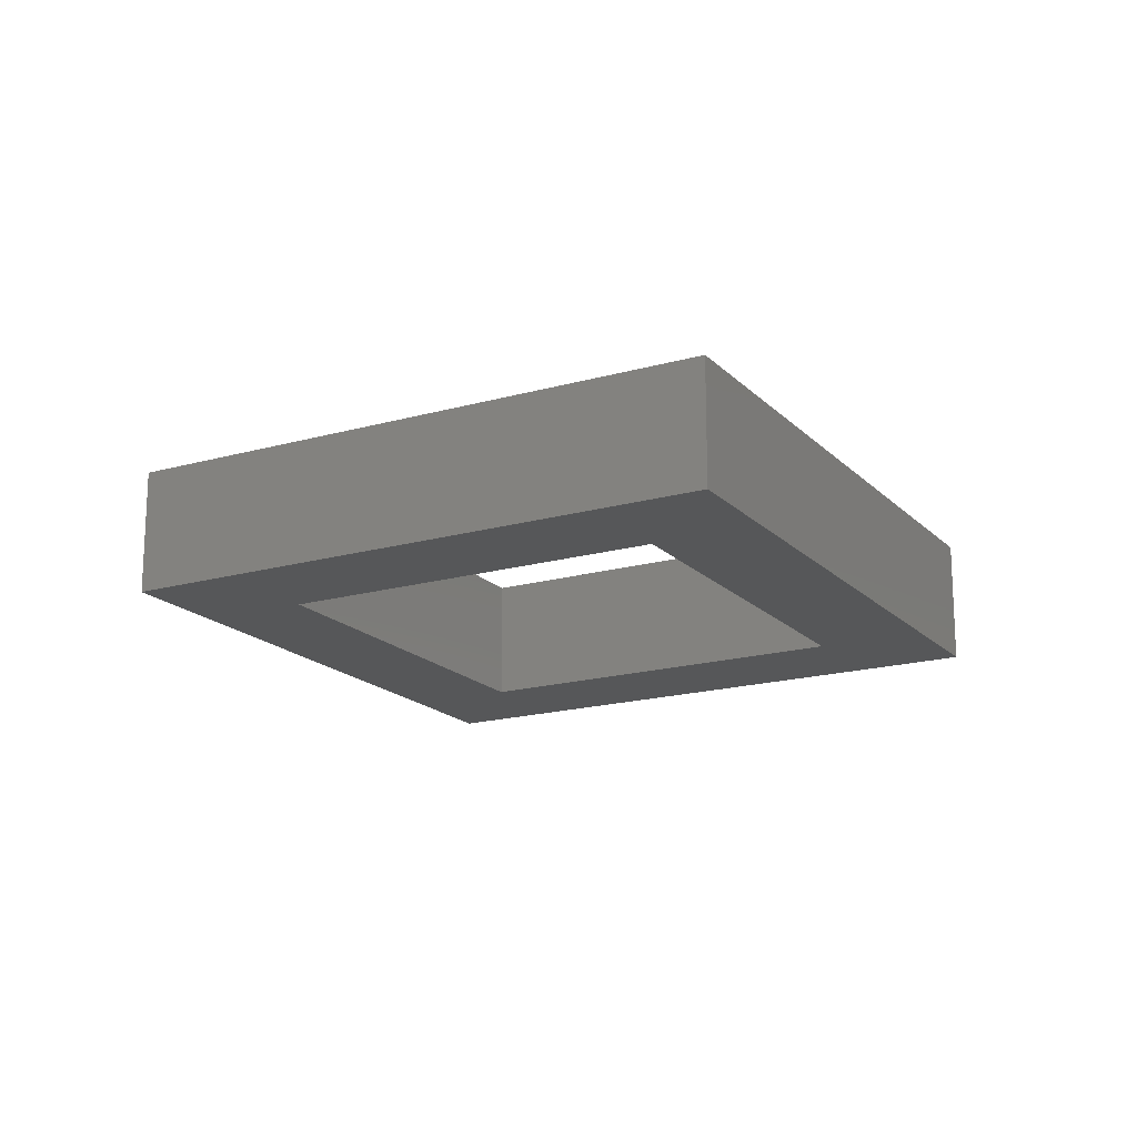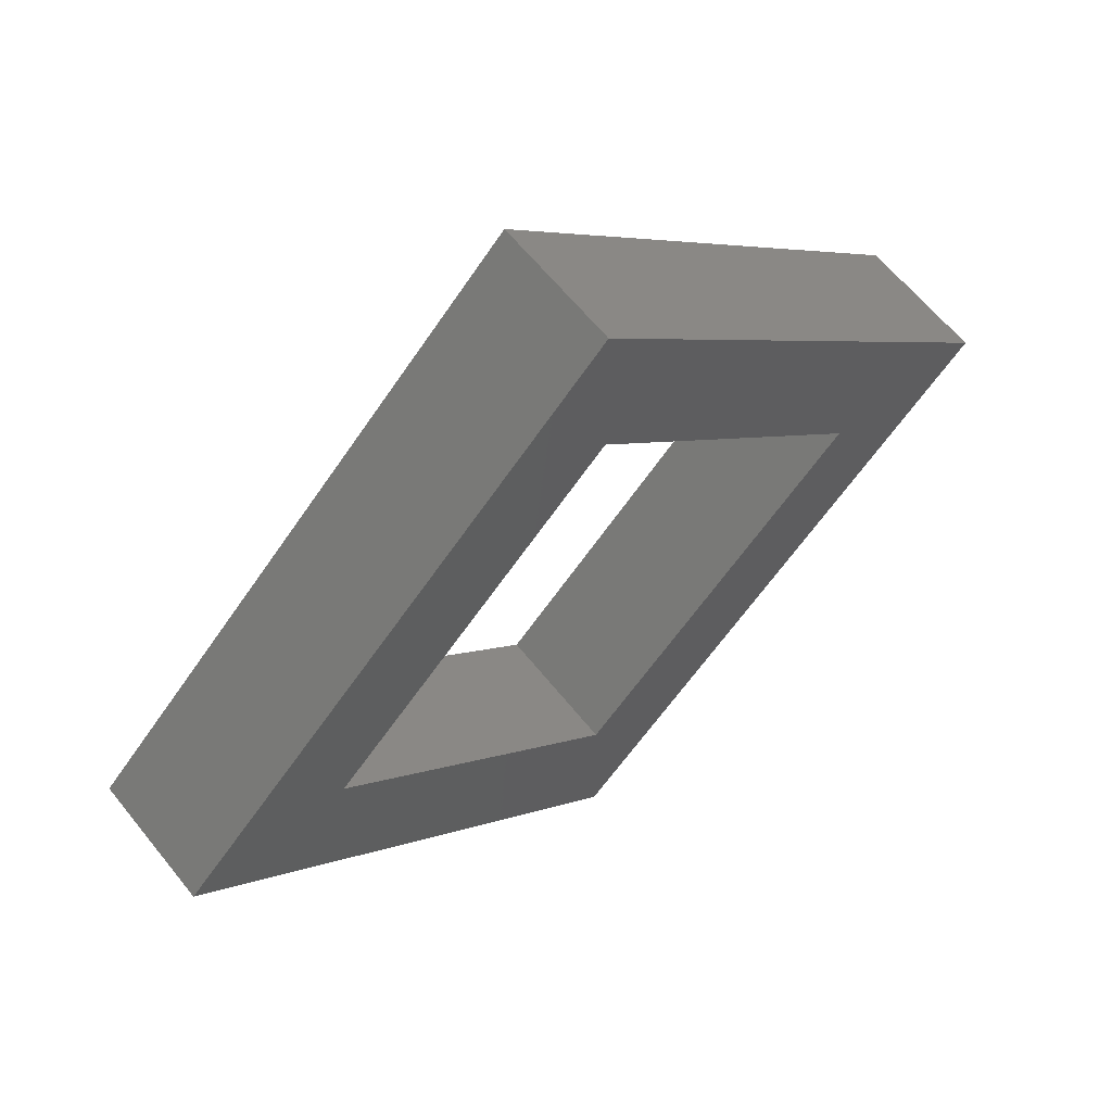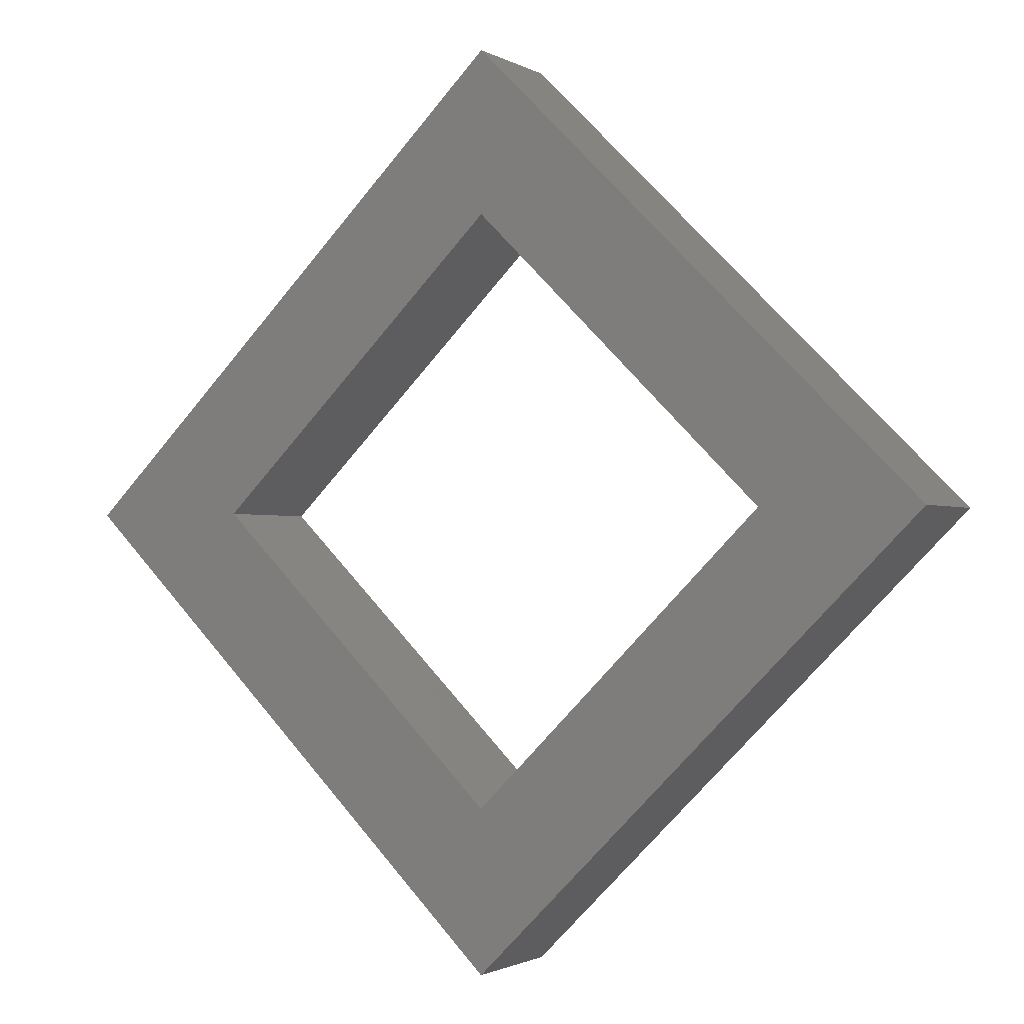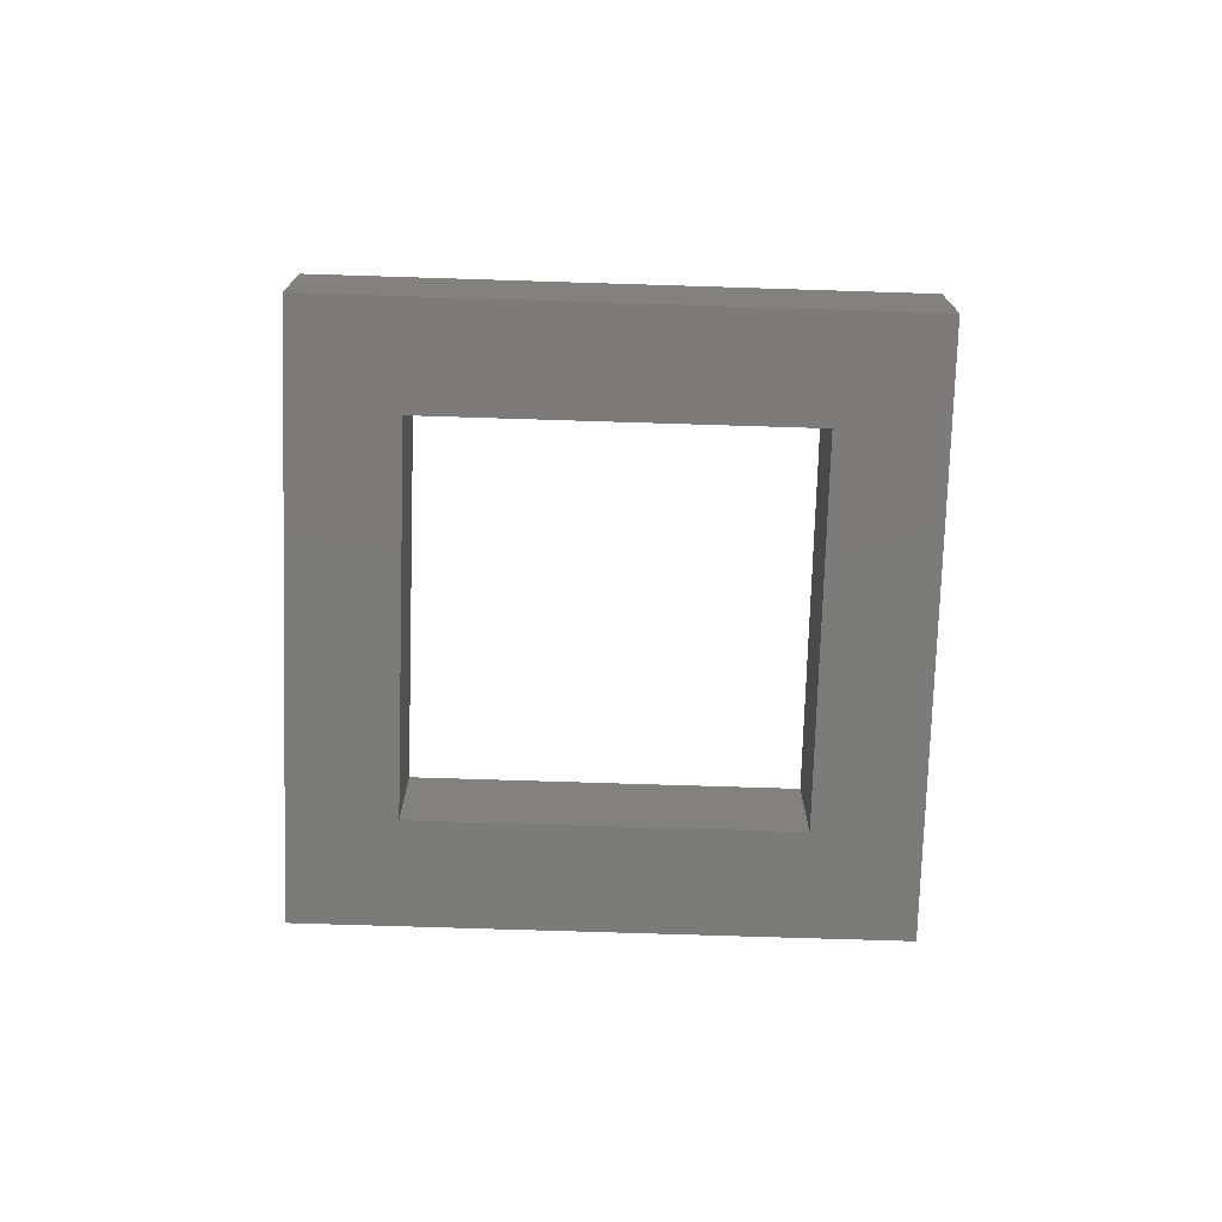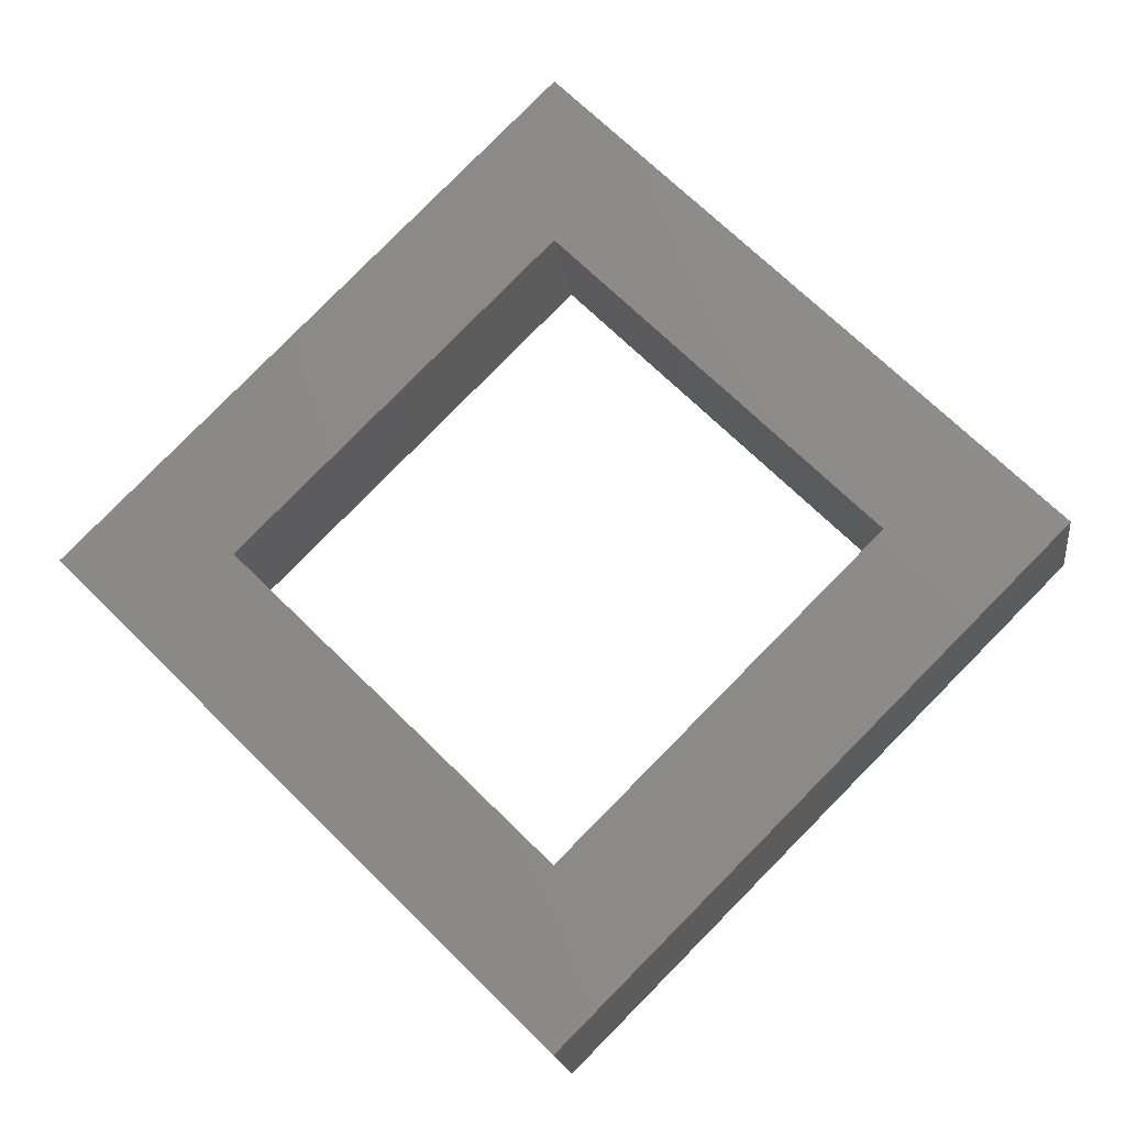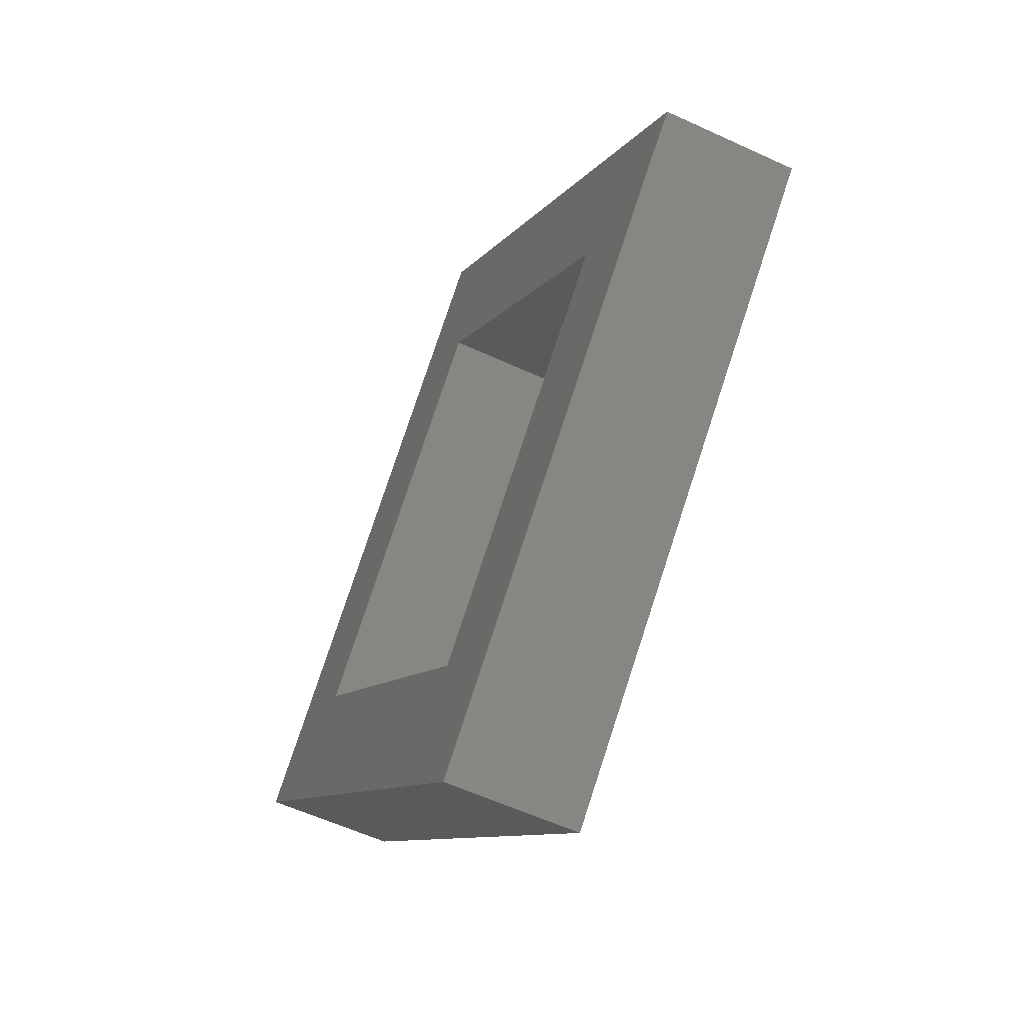
<metadata>
{"format":"stl","ext":"stl","renderer":"f3d","projection":"perspective","resolution":1024,"background":"white","views":[{"elev":-17.7,"azim":-15.9,"up":"+Y"},{"elev":62.2,"azim":-38.6,"up":"+Z"},{"elev":-1.4,"azim":-152.2,"up":"+Z"},{"elev":-74.5,"azim":43.2,"up":"+Y"},{"elev":-17.2,"azim":7.2,"up":"+Z"},{"elev":-56.3,"azim":64.0,"up":"+Z"}]}
</metadata>
<code>
# stl→obj: 16 verts, 32 faces
v 0.2915 -0.209 0.8546
v 0.294 -0.209 0.8546
v 0.287 -0.209 0.8616
v 0.287 -0.209 0.8591
v 0.28 -0.209 0.8546
v 0.2825 -0.209 0.8546
v 0.287 -0.209 0.8476
v 0.287 -0.209 0.8501
v 0.294 -0.207 0.8546
v 0.287 -0.207 0.8616
v 0.287 -0.207 0.8476
v 0.28 -0.207 0.8546
v 0.2915 -0.207 0.8546
v 0.287 -0.207 0.8591
v 0.2825 -0.207 0.8546
v 0.287 -0.207 0.8501
f 1 2 3
f 1 3 4
f 5 6 4
f 5 4 3
f 7 8 6
f 7 1 8
f 7 2 1
f 7 6 5
f 9 10 3
f 9 3 2
f 11 2 7
f 11 9 2
f 12 7 5
f 12 11 7
f 10 5 3
f 10 12 5
f 13 10 9
f 13 14 10
f 12 14 15
f 12 10 14
f 11 15 16
f 11 16 13
f 11 13 9
f 11 12 15
f 13 4 14
f 13 1 4
f 16 8 1
f 16 1 13
f 15 6 8
f 15 8 16
f 14 4 6
f 14 6 15

</code>
